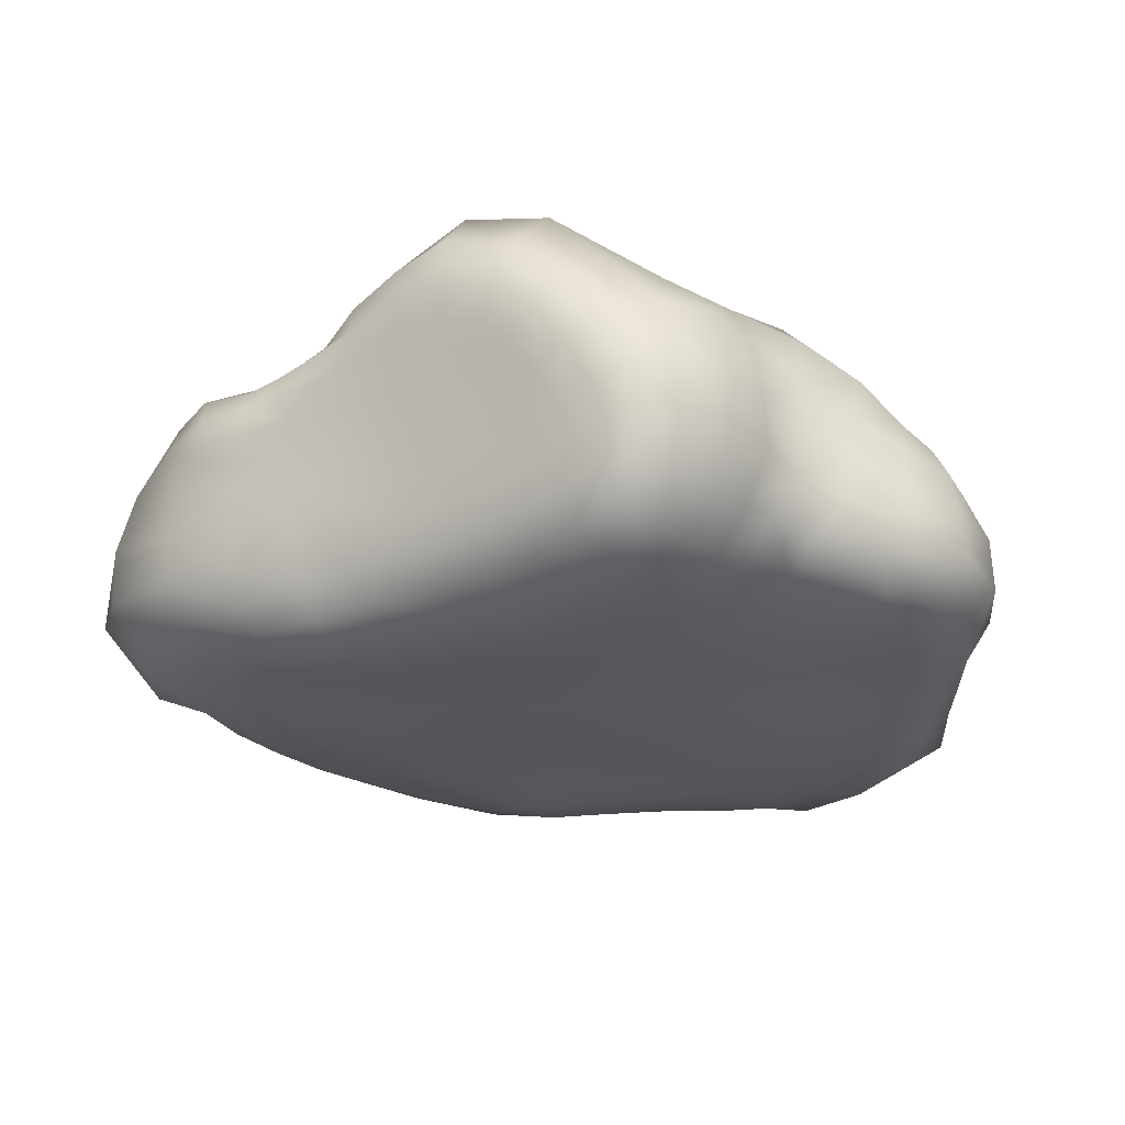
<metadata>
{"format":"obj","ext":"obj","renderer":"f3d","projection":"perspective","resolution":1024,"background":"white","views":[{"elev":-27.8,"azim":-166.5,"up":"+Y"}]}
</metadata>
<code>
g default
v 0.3866 0.1218 -0.4784
v 0.3294 0.1398 -0.5086
v 0.2802 0.1821 -0.5463
v 0.2119 0.2243 -0.5827
v 0.4106 0.12 -0.5247
v 0.344 0.1278 -0.5549
v 0.2756 0.1471 -0.5826
v 0.4212 0.08965 -0.5589
v 0.3508 0.09486 -0.5897
v 0.4189 0.04353 -0.575
v 0.5102 0.1377 -0.1391
v 0.5036 0.1502 0.02221
v 0.5573 0.1029 -0.06958
v 0.6224 0.09957 -0.1399
v 0.4832 0.1168 0.1916
v -0.6599 -0.1847 -0.3461
v -0.5842 -0.07489 -0.3909
v -0.5119 0.04668 -0.4368
v -0.4041 0.1878 -0.4794
v -0.312 0.1971 -0.581
v -0.4717 0.2496 -0.3008
v -0.4151 0.2367 -0.1763
v -0.5793 0.1751 -0.24
v -0.2878 0.1527 0.2246
v -0.2203 0.2255 0.2548
v -0.1168 0.2707 0.3619
v -0.1526 0.3205 -0.01926
v -0.08552 0.3186 0.1023
v -0.1786 0.2919 0.1485
v 0.3503 0.2387 0.03291
v 0.4404 0.1877 -0.06243
v 0.3596 0.2252 0.2447
v 0.4359 0.1918 0.1258
v 0.4444 0.1572 0.3051
v 0.6392 0.1037 -0.2589
v 0.5794 0.1214 -0.2055
v -0.3977 -0.3155 0.02003
v 0.4696 -0.3221 -0.3621
v 0.4158 -0.3208 -0.452
v 0.5091 -0.3078 -0.4004
v 0.3214 -0.2648 -0.5046
v 0.4364 -0.2819 -0.4952
v 0.5495 -0.2822 -0.4503
v 0.4482 -0.2239 -0.525
v 0.5744 -0.2236 -0.4943
v 0.5692 -0.1483 -0.5108
v -0.4049 -0.311 -0.07931
v 0.2098 0.3129 0.3401
v 0.3207 0.2619 0.3855
v 0.03044 0.332 0.0504
v -0.03186 0.3355 -0.08448
v -0.09972 0.3365 -0.2158
v 0.2106 0.2546 -0.3804
v 0.1539 0.2766 -0.4559
v 0.3227 0.1896 -0.3973
v 0.2531 0.2206 -0.4371
v 0.1315 0.3034 -0.3227
v 0.07641 0.3462 -0.4231
v -0.05198 0.345 -0.3792
v 0.1538 0.2987 -0.009659
v 0.2006 0.2766 -0.2115
v 0.09044 0.3243 -0.1457
v 0.02245 0.3429 -0.2658
v 0.3739 0.2076 -0.165
v 0.475 0.1236 -0.4798
v 0.5763 0.08818 -0.4769
v 0.5058 0.09788 -0.5385
v 0.5671 0.0219 -0.5231
v 0.4973 0.042 -0.5638
v 0.4726 0.08154 0.3479
v 0.2302 -0.1532 -0.5675
v 0.3342 -0.1602 -0.5568
v 0.1473 -0.08573 -0.6033
v 0.2369 -0.09534 -0.5815
v 0.3341 -0.1018 -0.5672
v 0.08441 -0.0164 -0.6432
v 0.1606 -0.02735 -0.6171
v 0.2446 -0.03883 -0.5946
v 0.3335 -0.04715 -0.5788
v 0.4232 -0.046 -0.5665
v 0.371 -0.3382 -0.2928
v 0.3657 -0.3374 -0.2184
v 0.2551 -0.3409 -0.2294
v 0.1342 -0.3422 -0.246
v 0.353 -0.3358 -0.1296
v 0.2378 -0.3394 -0.142
v 0.1144 -0.34 -0.1583
v -0.01384 -0.3387 -0.1778
v -0.147 -0.3366 -0.198
v 0.3336 -0.3368 -0.03298
v 0.2174 -0.3369 -0.04766
v 0.09433 -0.3374 -0.06353
v -0.03332 -0.3356 -0.07898
v -0.1643 -0.3329 -0.09061
v 0.308 -0.3345 0.06749
v 0.1947 -0.3321 0.04995
v 0.07476 -0.3317 0.03453
v -0.04887 -0.334 0.02267
v 0.2765 -0.332 0.1683
v 0.17 -0.3257 0.1476
v 0.05636 -0.3219 0.1326
v 0.2411 -0.3236 0.2637
v 0.1455 -0.3201 0.2418
v 0.2062 -0.3196 0.3451
v -0.2946 -0.3249 -0.09249
v -0.1734 -0.3329 0.01523
v -0.2921 -0.3257 0.01403
v -0.06066 -0.3304 0.1237
v -0.1774 -0.3328 0.1183
v -0.2878 -0.3274 0.1171
v -0.3884 -0.3198 0.1221
v 0.0403 -0.3198 0.2289
v -0.06908 -0.3235 0.2218
v -0.1777 -0.3287 0.2173
v -0.2801 -0.3279 0.2153
v -0.3732 -0.322 0.2205
v 0.1248 -0.3208 0.3275
v 0.02916 -0.3213 0.3207
v -0.07396 -0.3223 0.3164
v -0.176 -0.3256 0.3111
v 0.02178 0.3485 -0.5428
v -0.272 0.2091 0.1277
v -0.385 0.06007 0.3161
v -0.2946 0.1291 0.3402
v -0.194 0.1918 0.3552
v -0.4666 0.002694 0.324
v -0.5157 0.01802 0.2031
v -0.5854 -0.04644 0.2373
v -0.6476 -0.0414 0.1137
v -0.6876 -0.1173 0.1372
v -0.7788 -0.1092 0.02406
v -0.7883 -0.2096 -0.1153
v 0.05354 0.01127 0.7065
v -0.1451 0.08452 0.6928
v -0.1098 -0.02583 0.7358
v -0.09072 -0.1321 0.694
v -0.2976 0.03657 0.6795
v -0.2731 -0.06484 0.7291
v -0.2414 -0.1721 0.7042
v -0.2153 -0.2551 0.6467
v -0.3942 0.01948 0.5191
v -0.4148 -0.02648 0.6043
v -0.418 -0.1105 0.6655
v -0.3953 -0.2133 0.6728
v -0.3525 -0.2903 0.6122
v -0.3142 -0.3106 0.532
v -0.4855 -0.3114 0.371
v -0.4213 -0.3172 0.3339
v -0.5271 -0.0479 0.355
v -0.5781 -0.1017 0.3966
v -0.6286 -0.1638 0.437
v -0.639 -0.2509 0.4459
v -0.555 -0.3053 0.411
v -0.6374 -0.1112 0.2682
v -0.6679 -0.1798 0.2908
v -0.6681 -0.2488 0.297
v -0.6073 -0.2996 0.2824
v -0.5331 -0.3112 0.2602
v -0.7079 -0.1904 0.156
v -0.6987 -0.2539 0.1622
v -0.6359 -0.2939 0.154
v -0.5615 -0.3069 0.1436
v -0.7679 -0.2009 0.02912
v -0.7228 -0.2694 0.03018
v -0.6491 -0.2944 0.02867
v -0.7191 -0.2751 -0.1046
v -0.2704 -0.3265 0.3058
v -0.3527 -0.3215 0.3078
v 0.07222 0.2684 0.5478
v 0.1515 0.19 0.6209
v -0.05155 0.2176 0.5914
v 0.006891 0.1398 0.6831
v -0.1637 0.1248 0.5792
v -0.2986 0.08392 0.5663
v 0.4079 0.1407 -0.3143
v 0.3838 0.1441 -0.3983
v 0.1314 -0.3134 0.4722
v 0.03186 -0.3095 0.4882
v -0.07754 -0.3081 0.4913
v -0.1864 -0.3172 0.4833
v 0.1579 -0.2796 0.5425
v 0.04398 -0.2765 0.5667
v -0.07794 -0.2798 0.5734
v 0.187 -0.211 0.5978
v 0.05473 -0.206 0.6275
v 0.2171 -0.1098 0.6368
v 0.3454 0.1434 0.5348
v 0.2594 0.2414 0.5187
v 0.1654 0.3012 0.4655
v -0.04122 0.3158 0.2246
v 0.2126 -0.2603 -0.5273
v 0.0773 -0.3331 -0.4798
v 0.09507 -0.3015 -0.5243
v 0.1115 -0.2597 -0.5574
v -0.08514 -0.3469 -0.3789
v -0.05521 -0.3485 -0.4523
v -0.02843 -0.3285 -0.5107
v -0.004666 -0.2979 -0.5571
v 0.01585 -0.2551 -0.5901
v -0.2401 -0.3326 -0.3327
v -0.1963 -0.337 -0.4137
v -0.1591 -0.3368 -0.4842
v -0.1248 -0.3269 -0.5454
v -0.09507 -0.2883 -0.5888
v -0.06797 -0.2457 -0.6225
v -0.2531 -0.3271 -0.5214
v -0.2122 -0.317 -0.5836
v -0.1726 -0.2834 -0.6305
v -0.1425 -0.2301 -0.652
v -0.2407 -0.2589 -0.6648
v -0.204 -0.2112 -0.6773
v -0.05137 0.1271 -0.7291
v -0.02666 0.07703 -0.7076
v -0.08834 0.1999 -0.7292
v -0.1384 0.2882 -0.6674
v 0.6426 0.06799 -0.3948
v 0.5943 0.1122 -0.3396
v 0.5316 0.1324 -0.2831
v 0.537 0.1211 -0.4166
v 0.4824 0.1387 -0.3612
v 0.4348 0.1303 -0.4295
v 0.2229 -0.2103 -0.5528
v 0.1236 -0.2041 -0.5762
v 0.1356 -0.1453 -0.5894
v 0.03367 -0.1965 -0.6056
v 0.0506 -0.1363 -0.6179
v 0.06749 -0.07559 -0.6306
v -0.04708 -0.1859 -0.6349
v -0.02513 -0.125 -0.6457
v -0.003518 -0.06409 -0.6558
v 0.01859 -0.006926 -0.6674
v -0.1186 -0.1721 -0.6627
v -0.09359 -0.1106 -0.6724
v -0.06689 -0.04877 -0.6799
v -0.03627 0.006285 -0.6881
v -0.1809 -0.1568 -0.688
v -0.1558 -0.09358 -0.6986
v 0.4848 0.009113 0.4011
v 0.5495 -0.1075 0.3367
v 0.5368 -0.02763 0.2933
v 0.598 -0.1309 0.2122
v 0.5855 -0.05595 0.1776
v 0.6329 -0.2182 0.1098
v 0.6464 -0.147 0.09008
v 0.6345 -0.07628 0.05962
v 0.6855 -0.2371 -0.004875
v 0.7187 -0.159 -0.0194
v 0.7155 -0.07901 -0.04492
v 0.6345 -0.2926 -0.1228
v 0.725 -0.2598 -0.1306
v 0.7883 -0.1743 -0.144
v 0.7798 -0.08211 -0.1677
v 0.6235 -0.2966 -0.2337
v 0.7044 -0.2644 -0.2625
v 0.7673 -0.1917 -0.2955
v 0.7472 -0.1001 -0.3041
v 0.5187 -0.3236 -0.3021
v 0.5803 -0.3015 -0.3287
v 0.6436 -0.2754 -0.372
v 0.6963 -0.218 -0.4231
v 0.6921 -0.1192 -0.44
v -0.1224 -0.02718 -0.7075
v -0.07894 0.03338 -0.7115
v -0.238 -0.1448 -0.7088
v -0.2176 -0.07522 -0.7192
v -0.1786 -7.5e-05 -0.7342
v -0.1247 0.07267 -0.7358
v -0.2885 -0.05614 -0.7296
v -0.2462 0.03541 -0.7332
v -0.18 0.124 -0.7312
v -0.245 0.1757 -0.6827
v -0.3417 -0.315 -0.3783
v -0.3744 -0.2835 -0.4906
v -0.3333 -0.2901 -0.5593
v -0.4264 -0.2133 -0.52
v -0.3904 -0.2214 -0.5909
v -0.3391 -0.217 -0.6471
v -0.2859 -0.2063 -0.6855
v -0.4244 -0.1347 -0.6165
v -0.3676 -0.1378 -0.6788
v -0.302 -0.1404 -0.7108
v -0.4265 -0.03037 -0.6272
v -0.3643 -0.0385 -0.6982
v -0.3246 0.07035 -0.7052
v -0.4055 0.08602 -0.6276
v -0.451 0.07218 -0.5246
v -0.4645 -0.03676 -0.5387
v -0.5053 -0.05342 -0.4539
v -0.4664 -0.1333 -0.5415
v -0.5028 -0.1392 -0.4653
v -0.5682 -0.1594 -0.406
v -0.4629 -0.208 -0.4509
v -0.5193 -0.2371 -0.4103
v -0.6215 -0.2667 -0.3411
v -0.6881 -0.2818 -0.2334
v -0.4144 -0.2686 -0.4189
v -0.4699 -0.2671 -0.3519
v -0.547 -0.2876 -0.2841
v -0.4019 -0.3015 -0.298
v -0.7323 -0.03397 -0.2258
v -0.7435 -0.1141 -0.2381
v -0.754 -0.2136 -0.2639
v -0.6635 0.05173 -0.2585
v -0.6654 -0.01806 -0.2975
v -0.6649 -0.09845 -0.3226
v -0.6032 0.1051 -0.3289
v -0.5919 0.01319 -0.3664
v -0.5106 0.1558 -0.4007
v -0.4803 -0.2968 -0.2312
v -0.4565 -0.3168 0.2373
v -0.4789 -0.3129 0.1325
v -0.5737 -0.3031 0.0289
v -0.4904 -0.3051 0.02743
v -0.6422 -0.2983 -0.09
v -0.5688 -0.3031 -0.07638
v -0.4936 -0.3054 -0.06934
v 0.1297 0.2854 -0.5375
v 0.03431 0.1565 -0.7118
v 0.2657 0.06428 -0.6187
v 0.1886 0.08223 -0.6431
v 0.1112 0.09564 -0.6693
v 0.03767 0.09606 -0.6925
v 0.3299 -0.2148 -0.5335
v 0.4484 -0.1605 -0.5444
v 0.4375 -0.0992 -0.5535
v 0.5455 -0.07968 -0.5313
v 0.5063 -0.0272 -0.5503
v 0.1266 0.2699 -0.6181
v 0.0129 0.3215 -0.6501
v 0.2116 0.187 -0.6281
v 0.1261 0.2213 -0.6688
v 0.02694 0.237 -0.716
v 0.2761 0.1114 -0.6182
v 0.2024 0.1365 -0.6456
v 0.1229 0.1583 -0.6837
v 0.3434 0.04966 -0.5989
v 0.3291 0.1682 -0.4642
v 0.2754 0.208 -0.4949
v 0.2041 0.2338 -0.5214
v 0.4529 -0.3305 -0.2893
v 0.5456 -0.3233 -0.2187
v 0.4612 -0.3318 -0.2139
v 0.5509 -0.3246 -0.119
v 0.4572 -0.3364 -0.1219
v 0.6182 -0.2878 -0.005033
v 0.5351 -0.3198 -0.01052
v 0.4406 -0.3358 -0.0201
v 0.5831 -0.2794 0.1125
v 0.5023 -0.308 0.1
v 0.4115 -0.329 0.08498
v 0.5895 -0.2065 0.2335
v 0.5378 -0.2702 0.2311
v 0.4579 -0.2982 0.2111
v 0.3729 -0.3227 0.1901
v 0.5421 -0.197 0.3637
v 0.4796 -0.2577 0.3485
v 0.4034 -0.2902 0.3182
v 0.3262 -0.315 0.2896
v 0.4916 -0.07413 0.4587
v 0.4748 -0.1829 0.4943
v 0.4083 -0.2509 0.4626
v 0.3386 -0.2856 0.4149
v 0.2727 -0.3069 0.3741
v 0.421 0.06006 0.4866
v 0.4004 -0.02545 0.5599
v 0.3619 -0.1417 0.5856
v 0.3126 -0.2364 0.5535
v 0.2591 -0.2872 0.4929
v 0.2128 -0.3085 0.4372
v 0.07651 0.3297 0.1948
v 0.09349 0.3224 0.3286
v 0.5128 0.04365 0.2443
v 0.5659 0.0157 0.1362
v 0.6214 -0.005057 0.02878
v 0.5939 0.05431 -0.01303
v 0.6981 -0.004636 -0.06673
v 0.6681 0.06288 -0.09318
v 0.7486 -0.003429 -0.1812
v 0.7147 0.06727 -0.1877
v 0.7177 -0.01725 -0.3059
v 0.395 0.176 0.4171
v -0.4459 0.1712 -0.03093
v -0.5882 0.108 -0.08071
v -0.5143 0.1053 0.03444
v 0.4564 0.1508 -0.2249
v -0.5891 0.03299 0.08156
v -0.6585 0.04218 -0.03566
v -0.7303 -0.02146 -0.000282
v -0.7076 0.04331 -0.1406
v -0.7511 -0.02978 -0.1225
v -0.7861 -0.114 -0.1177
v -0.6092 -0.2995 -0.1962
v -0.5417 -0.3011 -0.1629
v -0.4256 -0.3086 -0.1673
v -0.1174 -0.3428 -0.2965
v 0.0334 -0.3461 -0.3492
v 0.1532 -0.3444 -0.3252
v 0.05656 -0.3456 -0.4205
v 0.1714 -0.3468 -0.395
v 0.2819 -0.3457 -0.3731
v 0.3772 -0.3399 -0.3522
v 0.187 -0.3307 -0.4514
v 0.2957 -0.3353 -0.4284
v 0.3938 -0.3406 -0.4027
v 0.2009 -0.3073 -0.4976
v 0.3101 -0.3118 -0.4742
v 0.2744 0.2605 -0.0895
v 0.6903 0.061 -0.2925
v -0.2864 -0.3169 0.4583
v -0.1987 -0.294 0.564
v -0.07988 -0.2236 0.6467
v 0.06099 -0.1088 0.6719
v -0.4633 -0.0341 0.4512
v -0.5046 -0.07621 0.5108
v -0.5433 -0.1423 0.5729
v -0.528 -0.2411 0.5799
v -0.4697 -0.3002 0.5267
v -0.4128 -0.3089 0.465
v -0.3673 -0.3154 0.4122
v -0.3102 0.2338 -0.0382
v -0.36 0.1774 0.05511
v 0.03521 0.04517 -0.6779
v 0.09943 0.03982 -0.6562
v 0.1744 0.02836 -0.6305
v 0.2541 0.01443 -0.6075
v 0.3358 0.003211 -0.5904
v 0.4147 -0.000538 -0.5776
v 0.2687 -0.3434 -0.3063
v 0.009115 -0.343 -0.2686
v -0.5138 0.1807 -0.1299
v -0.6488 0.1046 -0.1823
v 0.1175 -0.3196 0.4027
v 0.02644 -0.3209 0.4067
v -0.07654 -0.3222 0.4062
v -0.1786 -0.3229 0.3997
v -0.2679 -0.3217 0.3866
v 0.01762 0.2894 0.449
v -0.09273 0.2532 0.475
v -0.1803 0.1603 0.4683
v -0.2938 0.1068 0.4548
v -0.3825 0.04536 0.4295
v -0.236 0.2731 0.05318
v -0.2942 -0.3211 -0.453
v -0.2889 -0.2858 -0.6206
v 0.5322 0.07908 0.08374
v -0.1404 0.2799 0.2497
v -0.01138 0.3043 0.3432
v -0.4139 0.1002 0.1674
v -0.3319 -0.3199 0.3714
v 0.6655 0.0994 -0.1952
v -0.2314 0.2503 0.18
v -0.3006 -0.3232 -0.2189
v 0.2051 0.2424 -0.4729
v -0.3879 0.2084 -0.08449
v 0.4757 0.002592 -0.5681
v -0.7072 0.02117 -0.212
v 0.3642 0.1355 -0.4455
v -0.2452 -0.1911 -0.6963
v 0.2458 0.04515 0.6443
v -0.4388 0.001397 0.406
v -0.1447 0.3401 -0.3208
v -0.2572 0.2986 -0.1668
v 0.1801 -0.3181 0.3975
v 0.4383 -0.3304 -0.3361
v -0.4918 -0.3047 -0.136
v 0.2267 0.2855 0.1636
v 0.6569 -0.02262 -0.4521
v 0.3047 0.2197 -0.2889
v -0.1678 0.3257 -0.5145
v -0.01011 0.04449 -0.6924
v -0.3033 0.3063 -0.3676
v 0.4361 0.1091 0.4231
v 0.09373 0.3083 0.4173
g Rock5Low
f 1 221 65 5
f 1 457 176 221
f 1 2 337 457
f 1 5 6 2
f 2 6 7 3
f 2 3 338 337
f 3 7 330 4
f 3 4 339 338
f 4 330 331 328
f 4 328 317 339
f 5 65 67 8
f 5 8 9 6
f 6 9 333 7
f 7 333 334 330
f 8 10 336 9
f 8 67 69 10
f 9 336 319 333
f 10 427 426 336
f 10 69 455 427
f 11 31 12 13
f 11 385 64 31
f 11 36 218 385
f 11 13 14 36
f 12 33 15 445
f 12 31 30 33
f 12 445 375 13
f 13 375 377 14
f 14 377 379 450
f 14 450 35 36
f 15 372 373 445
f 15 34 70 372
f 15 33 32 34
f 16 305 17 291
f 16 302 301 305
f 16 294 295 302
f 16 291 293 294
f 17 288 290 291
f 17 307 18 288
f 17 305 304 307
f 18 286 287 288
f 18 308 19 286
f 18 307 306 308
f 19 20 285 286
f 19 471 469 20
f 19 308 21 471
f 20 271 284 285
f 20 469 215 271
f 21 308 306 23
f 21 22 462 471
f 21 23 430 22
f 22 454 420 462
f 22 430 382 454
f 23 306 303 431
f 23 431 383 430
f 24 124 125 25
f 24 448 123 124
f 24 122 421 448
f 24 25 451 122
f 25 125 26 446
f 25 446 29 451
f 26 125 439 438
f 26 447 190 446
f 26 438 437 447
f 27 442 29 28
f 27 462 420 442
f 27 51 52 462
f 27 28 50 51
f 28 190 370 50
f 28 29 446 190
f 29 442 122 451
f 30 31 64 407
f 30 466 32 33
f 30 407 60 466
f 32 49 381 34
f 32 466 48 49
f 34 381 472 70
f 35 217 218 36
f 35 408 216 217
f 35 450 379 408
f 37 107 110 111
f 37 47 105 107
f 37 313 316 47
f 37 111 311 313
f 38 40 258 257
f 38 404 39 40
f 38 464 401 404
f 38 257 340 464
f 39 406 41 42
f 39 404 403 406
f 39 42 43 40
f 40 43 259 258
f 41 191 222 323
f 41 406 405 191
f 41 323 44 42
f 42 44 45 43
f 43 45 260 259
f 44 324 46 45
f 44 323 72 324
f 45 46 261 260
f 46 324 325 326
f 46 326 467 261
f 47 316 465 394
f 47 394 452 105
f 48 371 473 189
f 48 466 370 371
f 48 189 188 49
f 49 188 187 381
f 50 60 62 51
f 50 370 466 60
f 51 62 63 52
f 52 63 59 461
f 52 461 471 462
f 53 56 453 54
f 53 468 55 56
f 53 57 61 468
f 53 54 58 57
f 54 317 121 58
f 54 453 339 317
f 55 337 338 56
f 55 176 457 337
f 55 468 175 176
f 56 338 339 453
f 57 63 62 61
f 57 58 59 63
f 58 121 469 59
f 59 469 471 461
f 60 407 61 62
f 61 407 64 468
f 64 385 175 468
f 65 219 66 67
f 65 221 220 219
f 66 216 467 68
f 66 219 217 216
f 66 68 69 67
f 68 327 455 69
f 68 467 326 327
f 70 238 240 372
f 70 472 364 238
f 71 74 75 72
f 71 224 73 74
f 71 222 223 224
f 71 72 323 222
f 72 75 325 324
f 73 77 78 74
f 73 227 76 77
f 73 224 226 227
f 74 78 79 75
f 75 79 80 325
f 76 423 424 77
f 76 231 422 423
f 76 227 230 231
f 77 424 425 78
f 78 425 426 79
f 79 426 427 80
f 80 427 455 327
f 80 327 326 325
f 81 428 400 401
f 81 82 83 428
f 81 340 342 82
f 81 401 464 340
f 82 85 86 83
f 82 342 344 85
f 83 86 87 84
f 83 84 397 428
f 84 429 396 397
f 84 87 88 429
f 85 90 91 86
f 85 344 347 90
f 86 91 92 87
f 87 92 93 88
f 88 93 94 89
f 88 89 395 429
f 89 452 200 395
f 89 94 105 452
f 90 95 96 91
f 90 347 350 95
f 91 96 97 92
f 92 97 98 93
f 93 98 106 94
f 94 106 107 105
f 95 350 354 99
f 95 99 100 96
f 96 100 101 97
f 97 101 108 98
f 98 108 109 106
f 99 354 358 102
f 99 102 103 100
f 100 103 112 101
f 101 112 113 108
f 102 358 363 104
f 102 104 117 103
f 103 117 118 112
f 104 363 369 463
f 104 463 432 117
f 106 109 110 107
f 108 113 114 109
f 109 114 115 110
f 110 115 116 111
f 111 116 310 311
f 112 118 119 113
f 113 119 120 114
f 114 120 167 115
f 115 167 168 116
f 116 168 148 310
f 117 432 433 118
f 118 433 434 119
f 119 434 435 120
f 120 435 436 167
f 121 329 215 469
f 121 317 328 329
f 122 442 420 421
f 123 126 460 441
f 123 448 127 126
f 123 441 440 124
f 124 440 439 125
f 126 149 413 460
f 126 127 128 149
f 127 386 129 128
f 127 448 384 386
f 128 129 130 154
f 128 154 150 149
f 129 388 131 130
f 129 386 387 388
f 130 159 155 154
f 130 131 163 159
f 131 388 390 391
f 131 391 132 163
f 132 391 301 302
f 132 166 164 163
f 132 302 295 166
f 133 135 136 412
f 133 172 134 135
f 133 459 170 172
f 133 412 186 459
f 134 173 174 137
f 134 172 171 173
f 134 137 138 135
f 135 138 139 136
f 136 139 140 411
f 136 411 185 412
f 137 142 143 138
f 137 174 141 142
f 138 143 144 139
f 139 144 145 140
f 140 145 146 410
f 140 410 183 411
f 141 441 460 413
f 141 174 440 441
f 141 413 414 142
f 142 414 415 143
f 143 415 416 144
f 144 416 417 145
f 145 417 418 146
f 146 418 419 409
f 146 409 180 410
f 147 158 310 148
f 147 153 157 158
f 147 418 417 153
f 147 148 419 418
f 148 168 449 419
f 149 150 414 413
f 150 154 155 151
f 150 151 415 414
f 151 155 156 152
f 151 152 416 415
f 152 156 157 153
f 152 153 417 416
f 155 159 160 156
f 156 160 161 157
f 157 161 162 158
f 158 162 311 310
f 159 163 164 160
f 160 164 165 161
f 161 165 312 162
f 162 312 313 311
f 164 166 314 165
f 165 314 315 312
f 166 295 392 314
f 167 436 449 168
f 169 171 172 170
f 169 437 438 171
f 169 189 473 437
f 169 170 188 189
f 170 459 187 188
f 171 438 439 173
f 173 439 440 174
f 175 220 221 176
f 175 385 218 220
f 177 181 182 178
f 177 369 368 181
f 177 432 463 369
f 177 178 433 432
f 178 182 183 179
f 178 179 434 433
f 179 183 410 180
f 179 180 435 434
f 180 409 436 435
f 181 184 185 182
f 181 368 367 184
f 182 185 411 183
f 184 367 366 186
f 184 186 412 185
f 186 366 365 459
f 187 364 472 381
f 187 459 365 364
f 190 447 371 370
f 191 194 223 222
f 191 405 193 194
f 192 398 196 197
f 192 402 399 398
f 192 193 405 402
f 192 197 198 193
f 193 198 199 194
f 194 199 225 223
f 195 395 200 201
f 195 396 429 395
f 195 196 398 396
f 195 201 202 196
f 196 202 203 197
f 197 203 204 198
f 198 204 205 199
f 199 205 228 225
f 200 272 443 201
f 200 452 299 272
f 201 443 206 202
f 202 206 207 203
f 203 207 208 204
f 204 208 209 205
f 205 209 232 228
f 206 274 444 207
f 206 443 273 274
f 207 444 210 208
f 208 210 211 209
f 209 211 236 232
f 210 278 458 211
f 210 444 277 278
f 211 458 264 236
f 212 318 322 213
f 212 214 332 318
f 212 267 270 214
f 212 213 263 267
f 213 322 422 470
f 213 470 235 263
f 214 215 329 332
f 214 270 271 215
f 216 408 380 467
f 217 219 220 218
f 223 225 226 224
f 225 228 229 226
f 226 229 230 227
f 228 232 233 229
f 229 233 234 230
f 230 234 235 231
f 231 235 470 422
f 232 236 237 233
f 233 237 262 234
f 234 262 263 235
f 236 264 265 237
f 237 265 266 262
f 238 359 239 240
f 238 364 365 359
f 239 355 351 241
f 239 359 360 355
f 239 241 242 240
f 240 242 373 372
f 241 244 245 242
f 241 351 243 244
f 242 245 374 373
f 243 348 345 246
f 243 351 352 348
f 243 246 247 244
f 244 247 248 245
f 245 248 376 374
f 246 250 251 247
f 246 345 249 250
f 247 251 252 248
f 248 252 378 376
f 249 343 341 253
f 249 345 346 343
f 249 253 254 250
f 250 254 255 251
f 251 255 256 252
f 252 256 380 378
f 253 258 259 254
f 253 341 257 258
f 254 259 260 255
f 255 260 261 256
f 256 261 467 380
f 257 341 342 340
f 262 266 267 263
f 264 281 268 265
f 264 458 278 281
f 265 268 269 266
f 266 269 270 267
f 268 281 280 283
f 268 283 284 269
f 269 284 271 270
f 272 299 297 296
f 272 296 273 443
f 273 275 276 274
f 273 296 292 275
f 274 276 277 444
f 275 292 290 289
f 275 289 279 276
f 276 279 280 277
f 277 280 281 278
f 279 282 283 280
f 279 289 287 282
f 282 287 286 285
f 282 285 284 283
f 287 289 290 288
f 290 292 293 291
f 292 296 297 293
f 293 297 298 294
f 294 298 392 295
f 297 299 309 298
f 298 309 393 392
f 299 452 394 309
f 300 301 391 390
f 300 304 305 301
f 300 456 303 304
f 300 390 389 456
f 303 306 307 304
f 303 456 389 431
f 309 394 465 393
f 312 315 316 313
f 314 392 393 315
f 315 393 465 316
f 318 335 321 322
f 318 332 331 335
f 319 336 426 425
f 319 320 334 333
f 319 425 424 320
f 320 424 423 321
f 320 321 335 334
f 321 423 422 322
f 328 331 332 329
f 330 334 335 331
f 341 343 344 342
f 343 346 347 344
f 345 348 349 346
f 346 349 350 347
f 348 352 353 349
f 349 353 354 350
f 351 355 356 352
f 352 356 357 353
f 353 357 358 354
f 355 360 361 356
f 356 361 362 357
f 357 362 363 358
f 359 365 366 360
f 360 366 367 361
f 361 367 368 362
f 362 368 369 363
f 371 447 437 473
f 373 374 375 445
f 374 376 377 375
f 376 378 379 377
f 378 380 408 379
f 382 384 448 421
f 382 430 383 384
f 382 421 420 454
f 383 387 386 384
f 383 431 389 387
f 387 389 390 388
f 396 398 399 397
f 397 399 400 428
f 399 402 403 400
f 400 403 404 401
f 402 405 406 403
f 409 419 449 436

</code>
